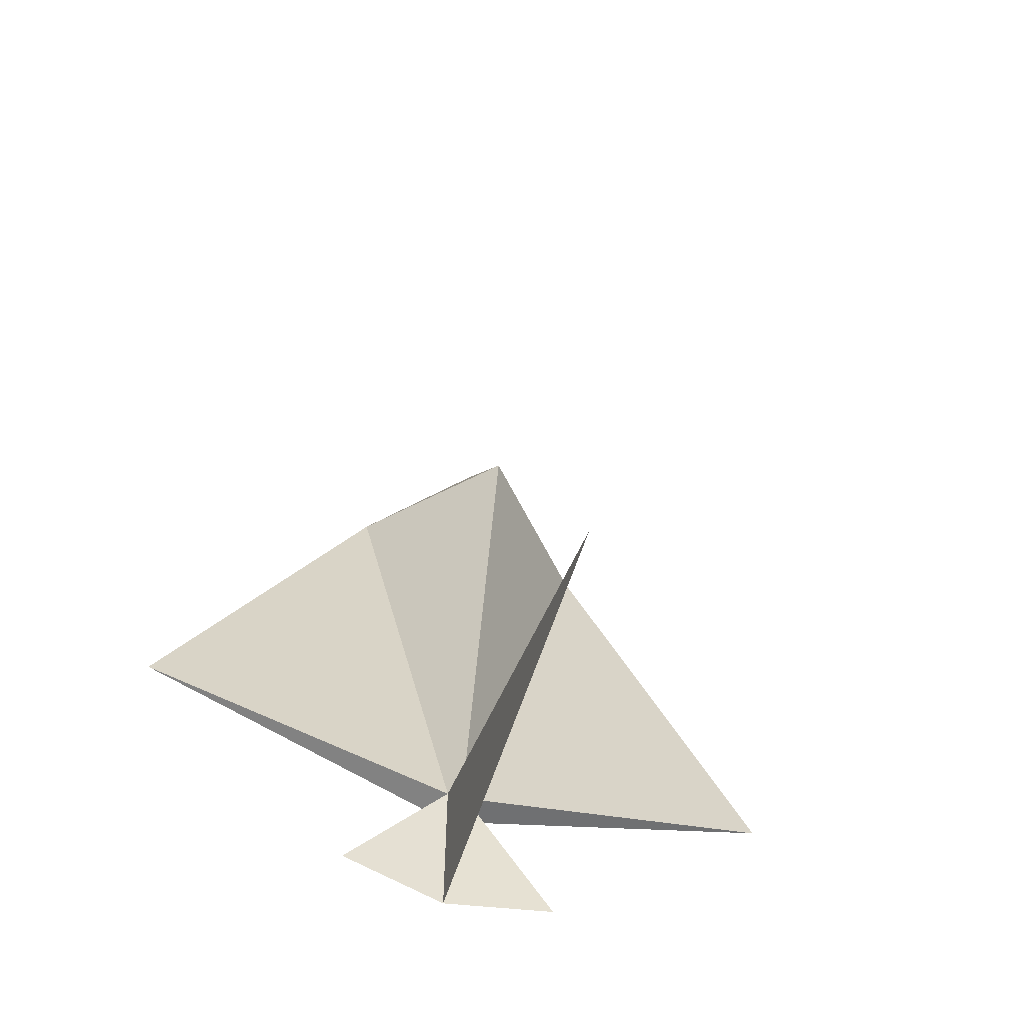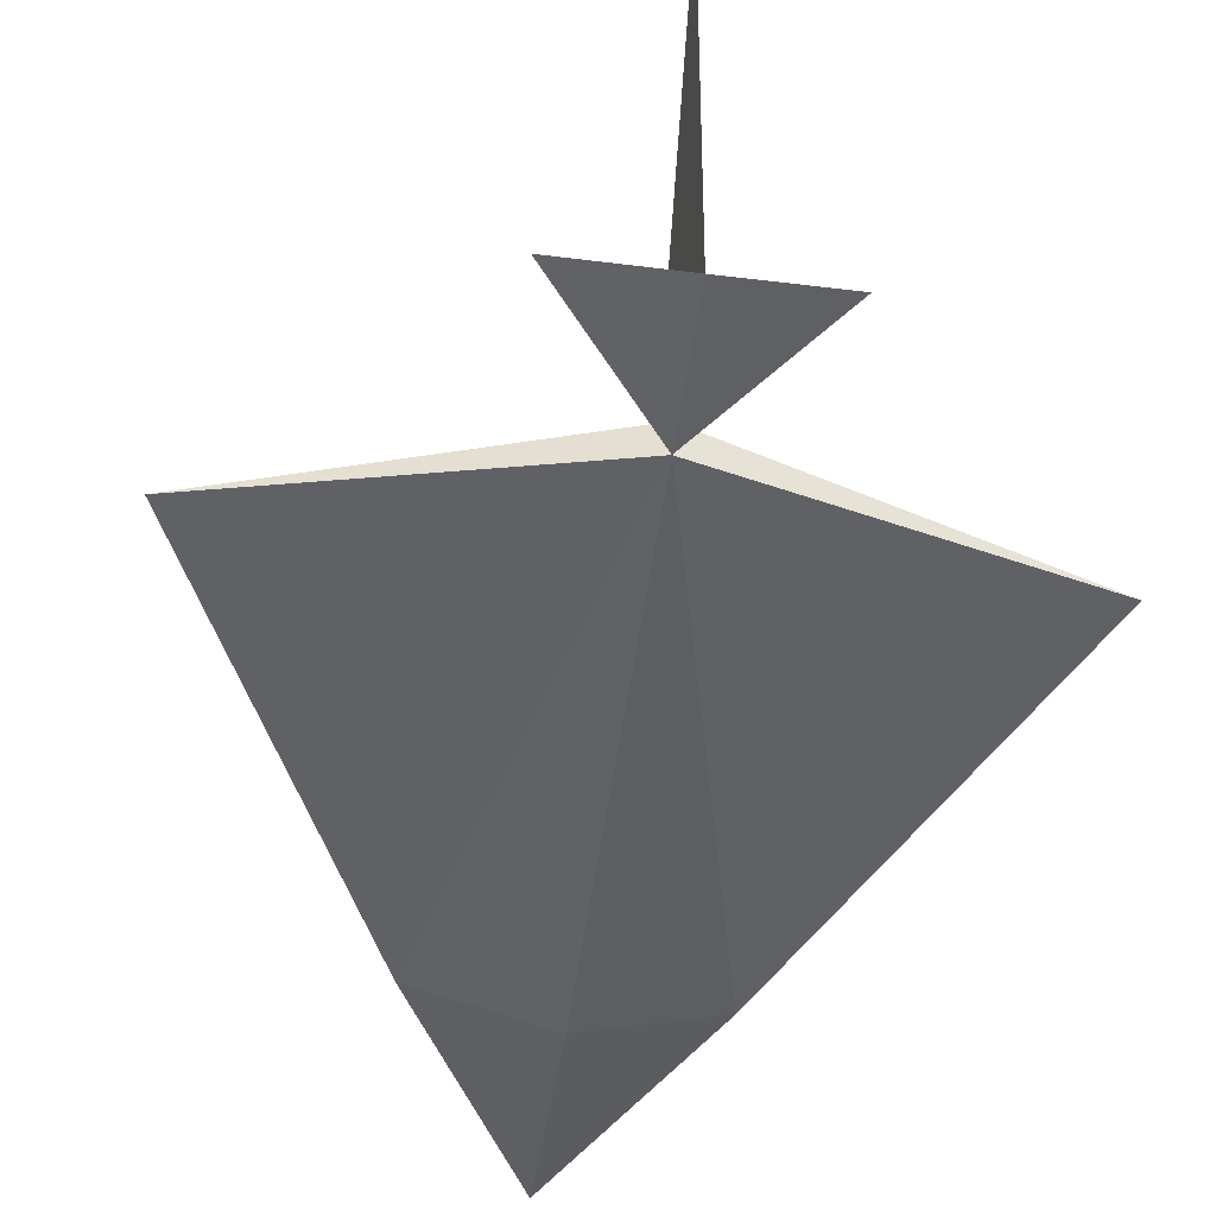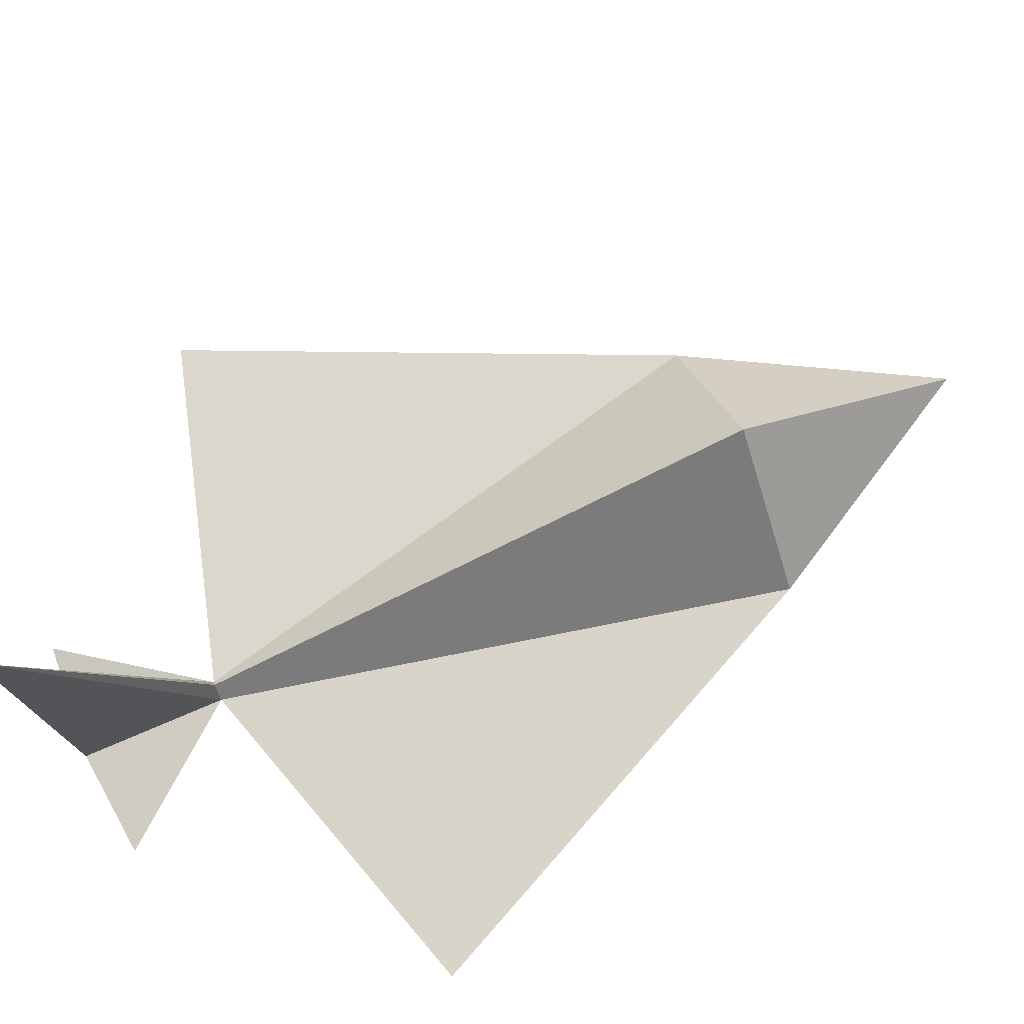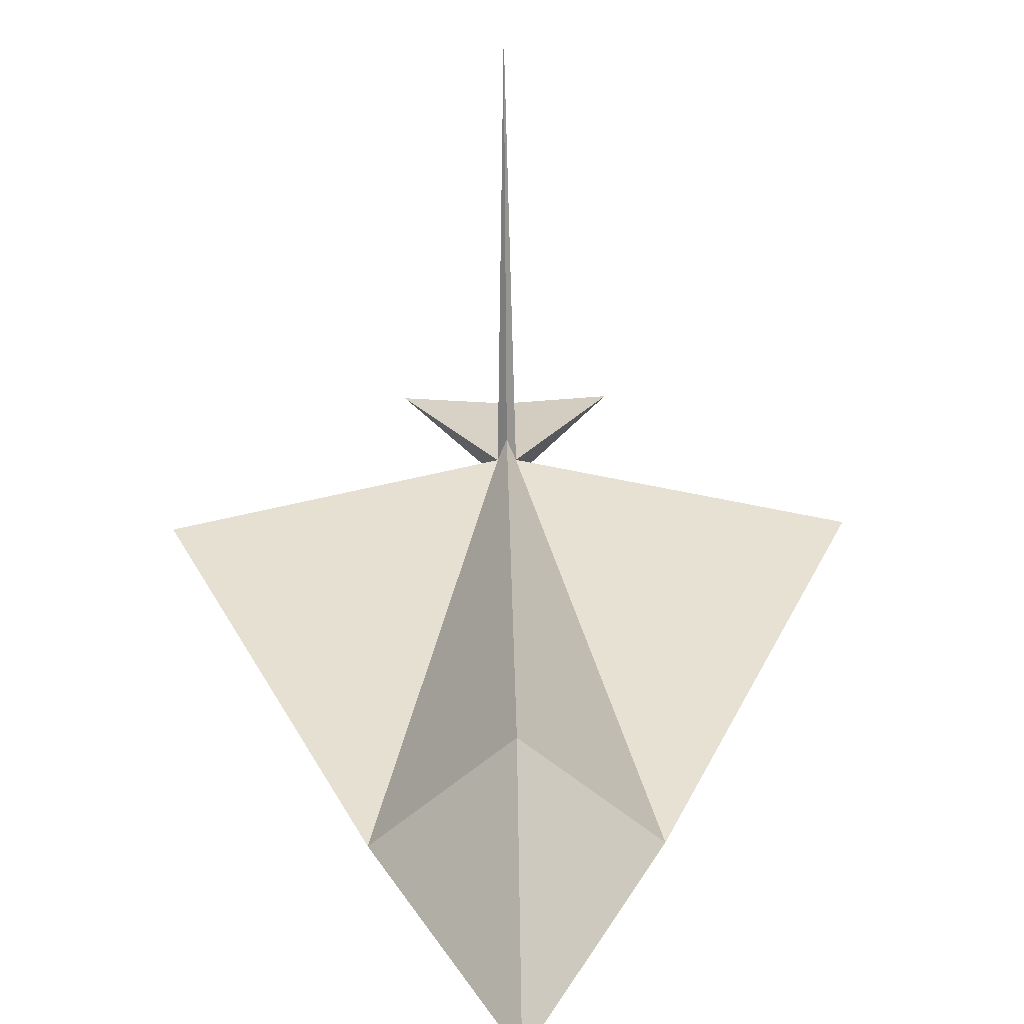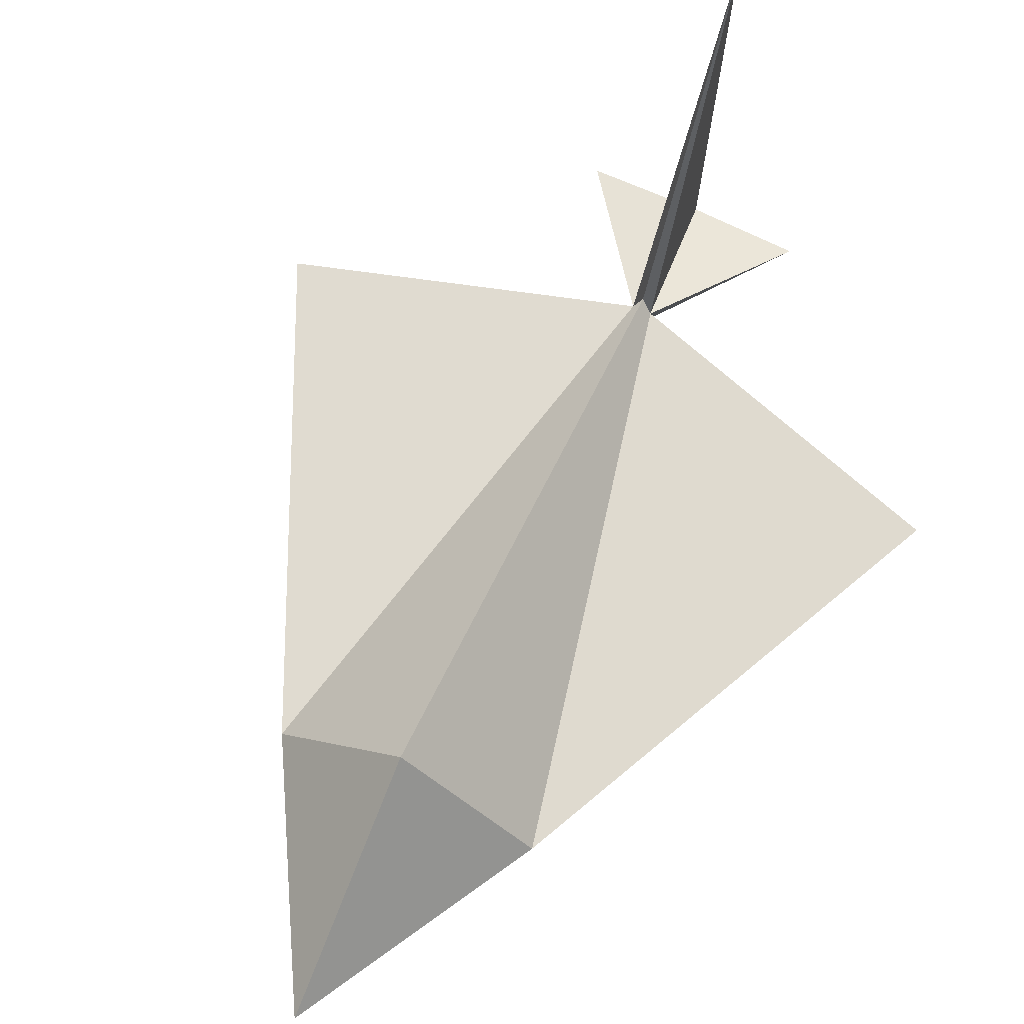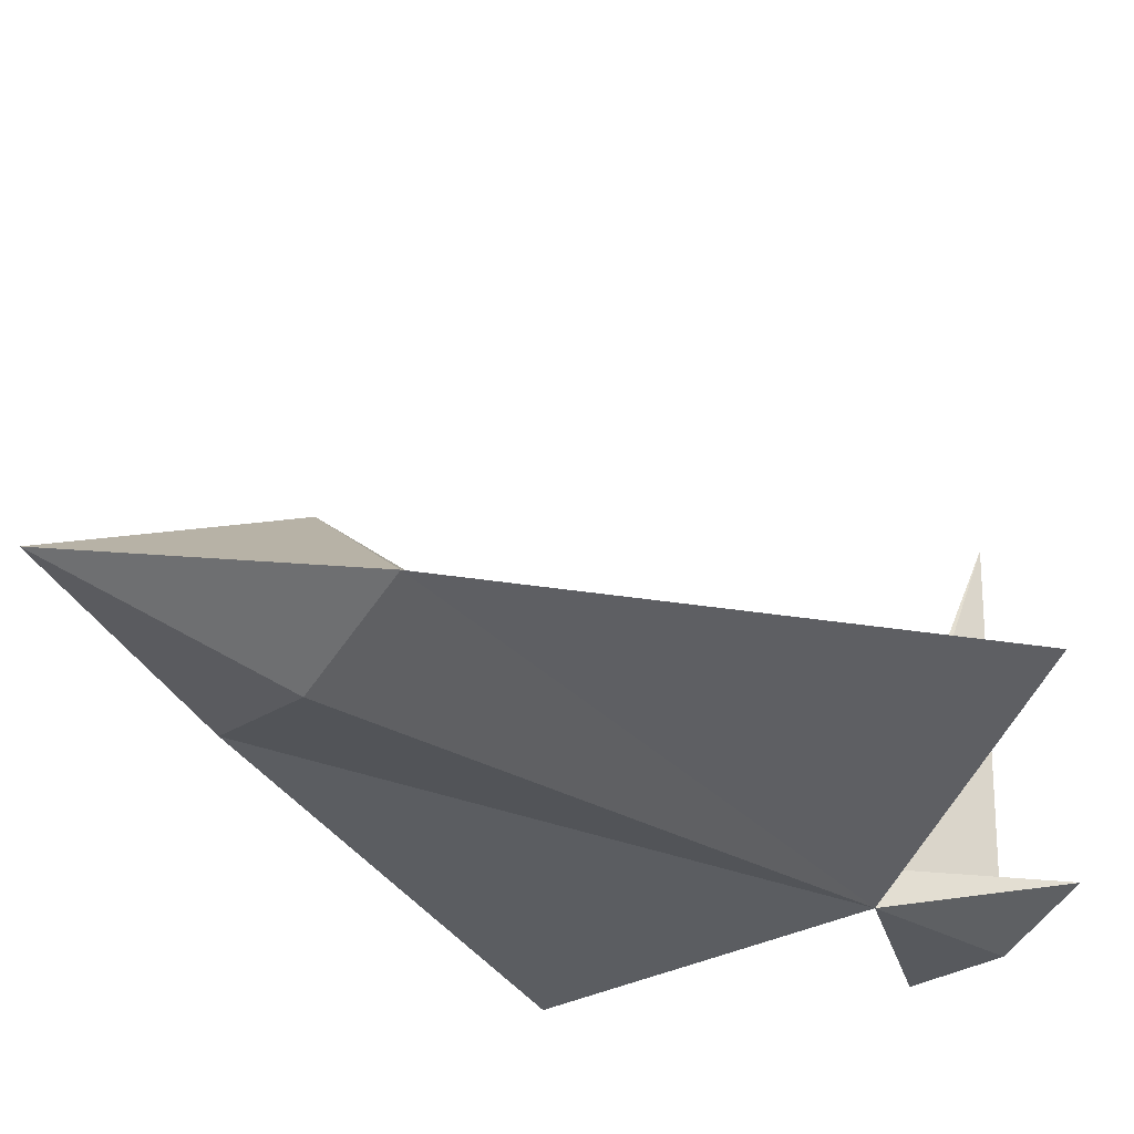
<metadata>
{"format":"obj","ext":"obj","renderer":"f3d","projection":"perspective","resolution":1024,"background":"white","views":[{"elev":-64.2,"azim":162.0,"up":"+Z"},{"elev":-50.7,"azim":172.3,"up":"+Y"},{"elev":73.8,"azim":-113.9,"up":"+Y"},{"elev":39.5,"azim":-1.0,"up":"+Y"},{"elev":70.7,"azim":25.0,"up":"+Y"},{"elev":-36.8,"azim":55.0,"up":"+Y"}]}
</metadata>
<code>
o Cylinder
v 0 -0.075 -0.9712
v 0 0 1.118
v 0 -0.075 -0.652
v 0 0.06098 -0.652
v -0.02151 -0 -0.652
v 0 0.9192 -1.022
v 0 0.2972 0.5842
v -0.2972 -0 0.5842
v -0.7682 -0.01823 -0.4314
v 0 -0.0832 0.5842
v -0.2445 -0.03811 -0.9478
v 0.02151 -0 -0.652
v 0.2972 -0 0.5842
v 0.7682 -0.01823 -0.4314
v 0.2445 -0.03811 -0.9478
f 14 13 3
f 2 7 8
f 3 5 11
f 9 3 8
f 1 6 12
f 3 15 12
f 13 2 10
f 5 4 6
f 1 5 6
f 3 12 14
f 5 8 7 4
f 3 13 10
f 12 13 14
f 3 9 5
f 5 9 8
f 2 13 7
f 8 10 2
f 12 4 7 13
f 3 10 8
f 12 6 4
f 5 1 11
f 1 3 11
f 12 15 1
f 1 15 3

</code>
